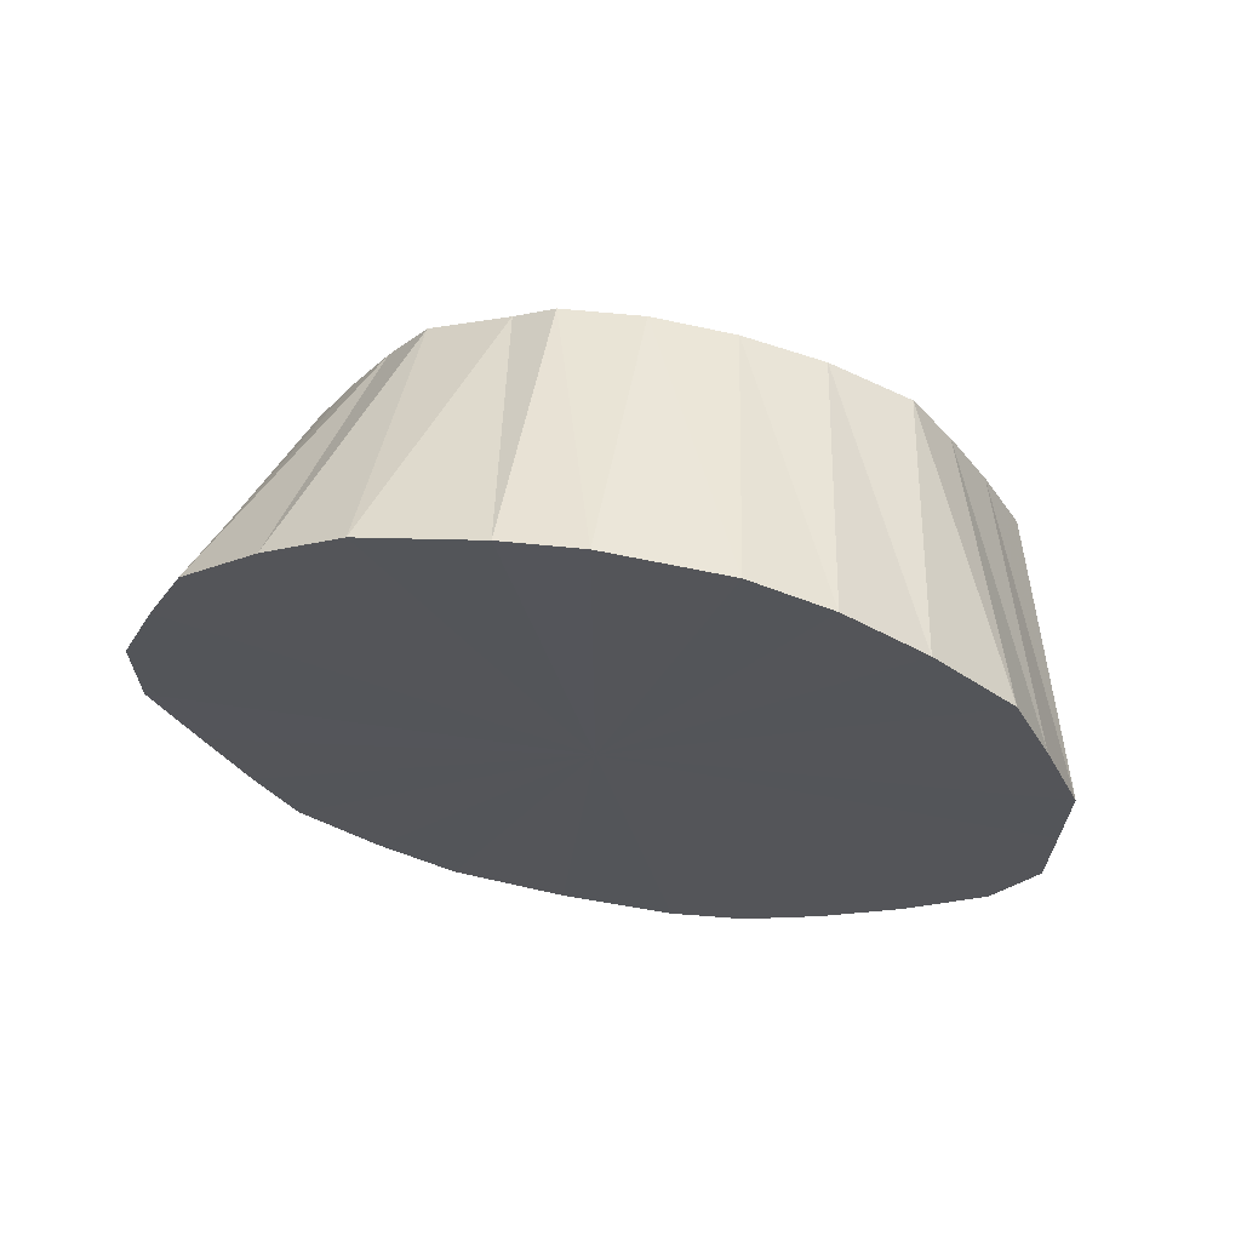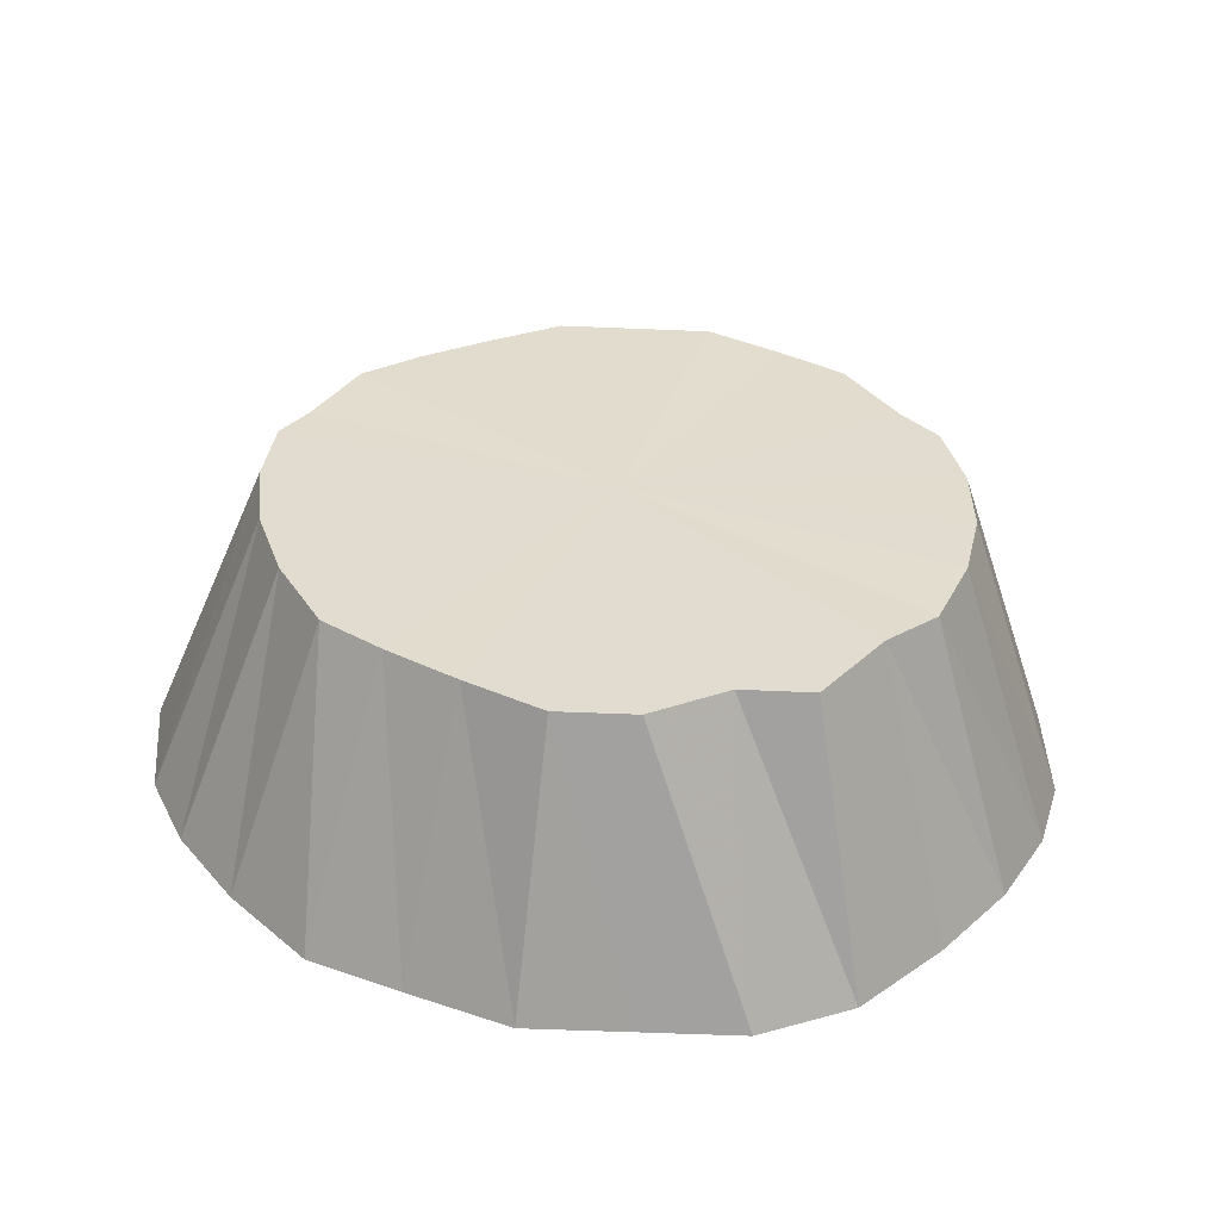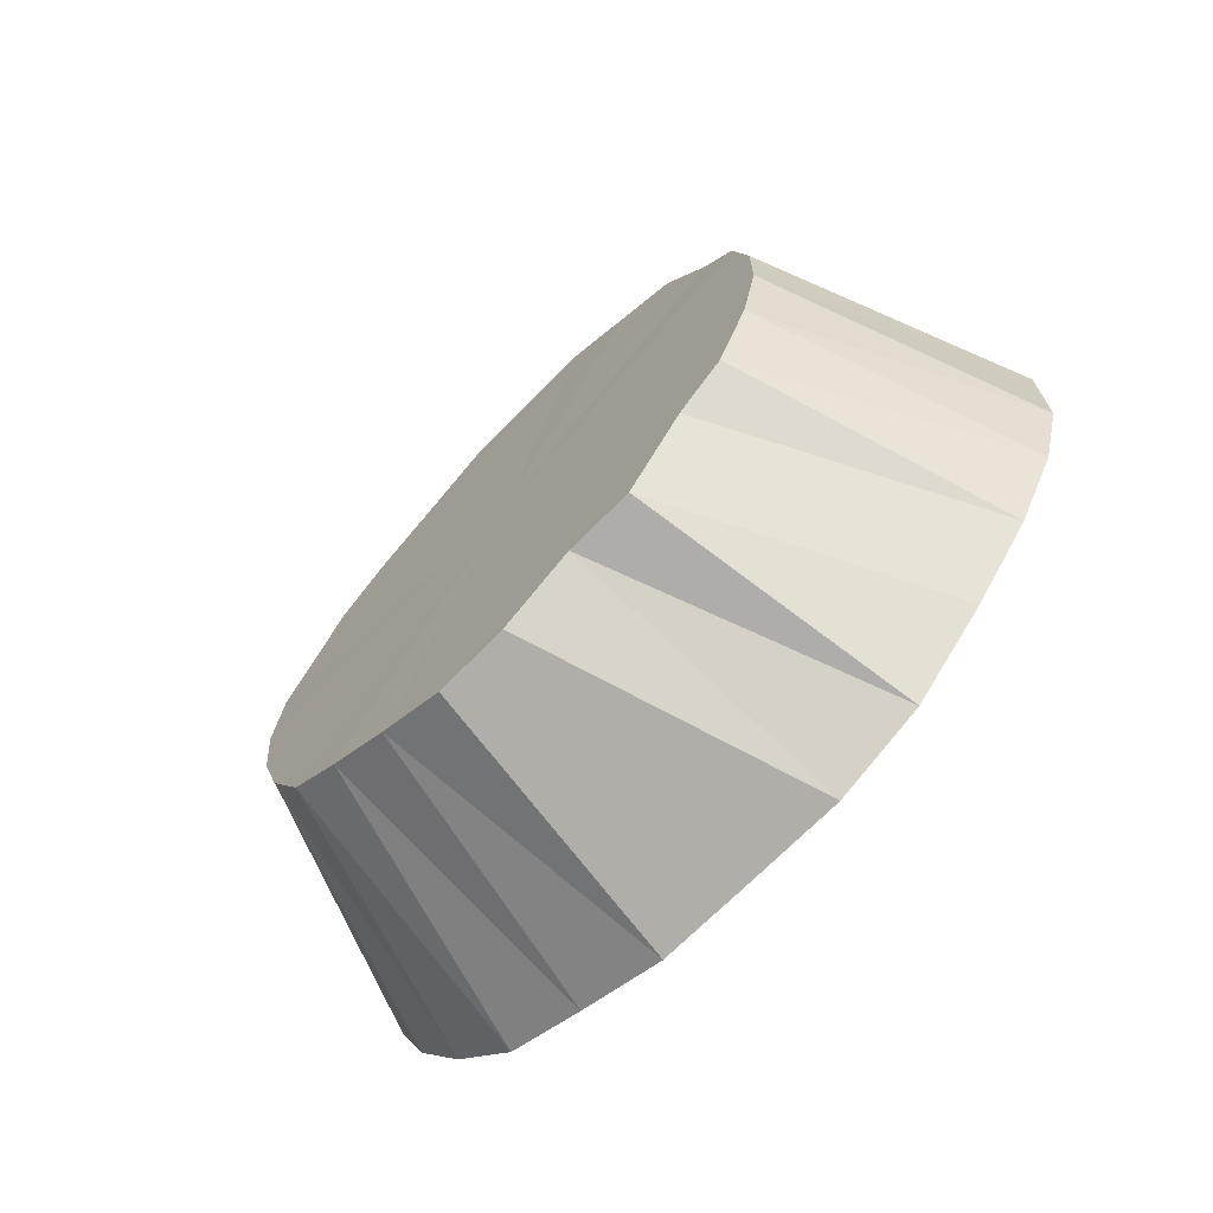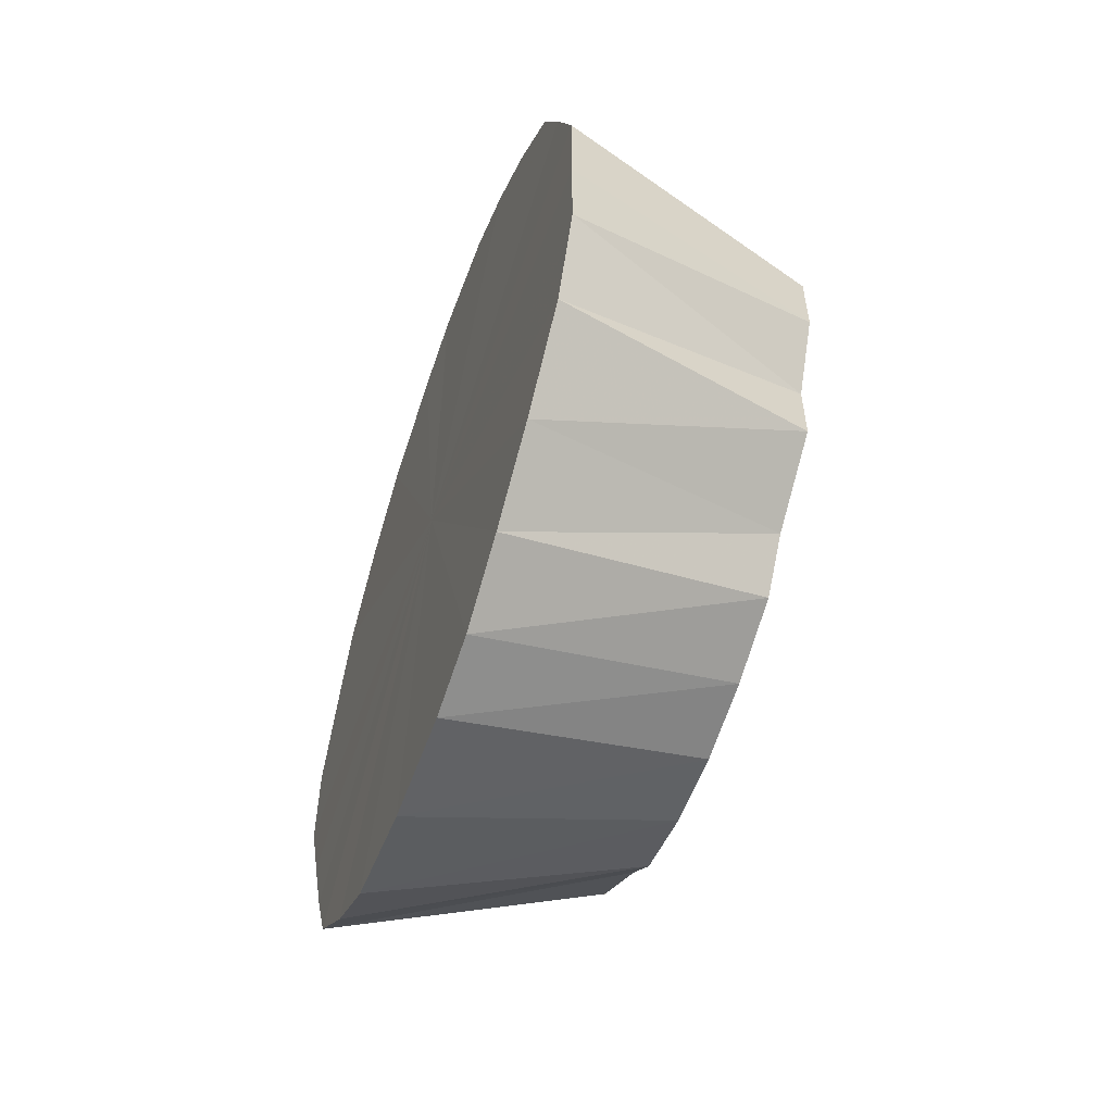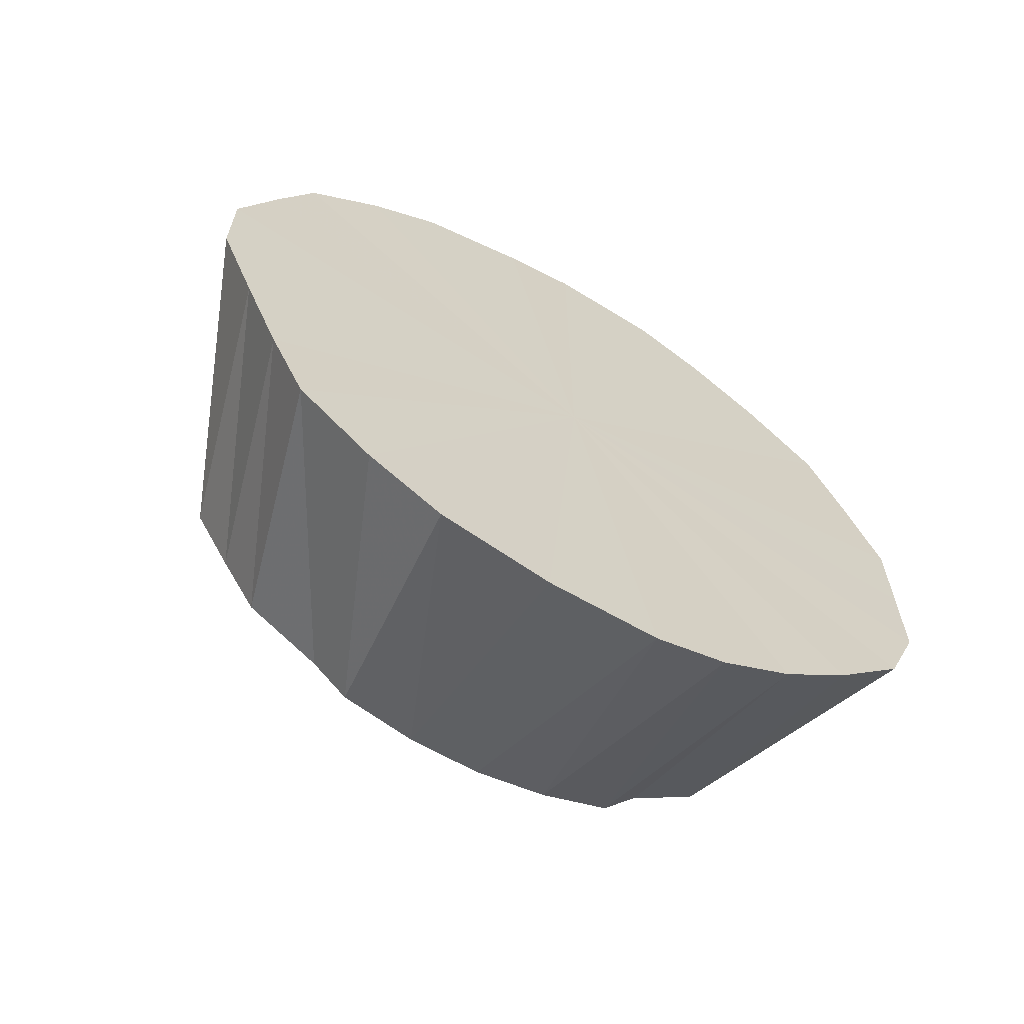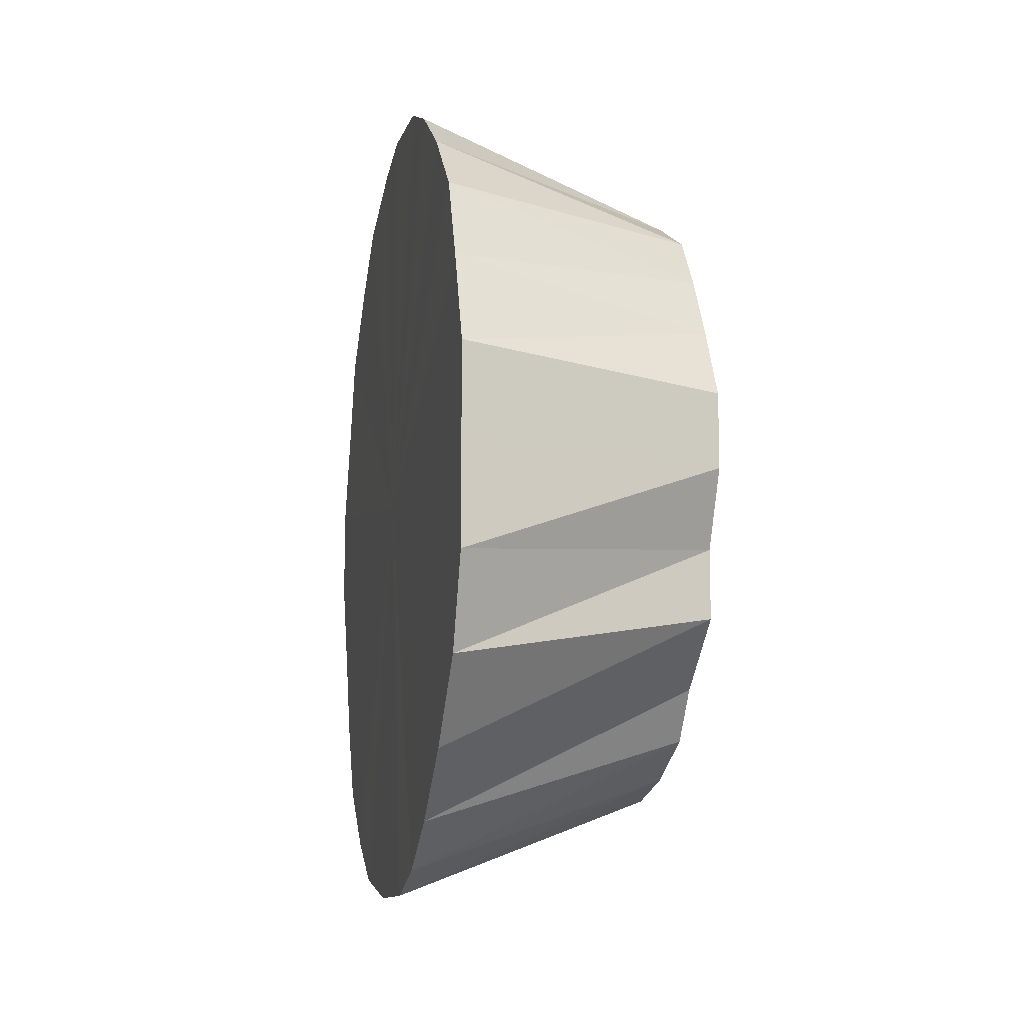
<metadata>
{"format":"obj","ext":"obj","renderer":"f3d","projection":"perspective","resolution":1024,"background":"white","views":[{"elev":65.7,"azim":-80.4,"up":"+Z"},{"elev":-56.1,"azim":87.5,"up":"+Y"},{"elev":-69.6,"azim":135.6,"up":"+Y"},{"elev":-56.4,"azim":-19.5,"up":"+Z"},{"elev":-64.0,"azim":-120.3,"up":"+Z"},{"elev":-11.6,"azim":-11.7,"up":"+Z"}]}
</metadata>
<code>
o 25327
v 2239 1882 14.4
v 2239 1882 14.39
v 2239 1882 14.37
v 2239 1882 14.38
v 2239 1882 14.37
v 2239 1882 14.39
v 2239 1882 14.37
v 2239 1882 14.36
v 2239 1882 14.38
v 2239 1882 14.28
v 2239 1882 14.4
v 2239 1882 14.37
v 2239 1882 14.39
v 2239 1882 14.37
v 2239 1882 14.35
v 2239 1882 14.35
v 2239 1882 14.39
v 2239 1882 14.36
v 2239 1882 14.38
v 2239 1882 14.33
v 2239 1882 14.33
v 2239 1882 14.35
v 2239 1882 14.38
v 2239 1882 14.35
v 2239 1882 14.37
v 2239 1882 14.33
v 2239 1882 14.32
v 2239 1882 14.3
v 2239 1882 14.37
v 2239 1882 14.33
v 2239 1882 14.35
v 2239 1882 14.28
v 2239 1882 14.3
v 2239 1882 14.3
v 2239 1882 14.35
v 2239 1882 14.32
v 2239 1882 14.33
v 2239 1882 14.28
v 2239 1882 14.28
v 2239 1882 14.25
v 2239 1882 14.33
v 2239 1882 14.3
v 2239 1882 14.3
v 2239 1882 14.23
v 2239 1882 14.26
v 2239 1882 14.25
v 2239 1882 14.3
v 2239 1882 14.28
v 2239 1882 14.28
v 2239 1882 14.23
v 2239 1882 14.24
v 2239 1882 14.21
v 2239 1882 14.28
v 2239 1882 14.26
v 2239 1882 14.25
v 2239 1882 14.19
v 2239 1882 14.23
v 2239 1882 14.21
v 2239 1882 14.25
v 2239 1882 14.24
v 2239 1882 14.23
v 2239 1882 14.19
v 2239 1882 14.21
v 2239 1882 14.18
v 2239 1882 14.23
v 2239 1882 14.23
v 2239 1882 14.21
v 2239 1882 14.17
v 2239 1882 14.21
v 2239 1882 14.18
v 2239 1882 14.21
v 2239 1882 14.21
v 2239 1882 14.19
v 2239 1882 14.2
v 2239 1882 14.17
v 2239 1882 14.17
v 2239 1882 14.2
v 2239 1882 14.17
v 2239 1882 14.18
v 2239 1882 14.21
v 2239 1882 14.18
v 2239 1882 14.19
v 2239 1882 14.4
v 2239 1882 14.28
v 2239 1882 14.39
v 2239 1882 14.38
v 2239 1882 14.39
v 2239 1882 14.37
v 2239 1882 14.38
v 2239 1882 14.35
v 2239 1882 14.37
v 2239 1882 14.33
v 2239 1882 14.35
v 2239 1882 14.3
v 2239 1882 14.33
v 2239 1882 14.28
v 2239 1882 14.3
v 2239 1882 14.25
v 2239 1882 14.28
v 2239 1882 14.23
v 2239 1882 14.25
v 2239 1882 14.21
v 2239 1882 14.23
v 2239 1882 14.19
v 2239 1882 14.21
v 2239 1882 14.19
v 2239 1882 14.18
v 2239 1882 14.18
v 2239 1882 14.17
v 2239 1882 14.17
f 1 2 3
f 2 4 5
f 6 5 3
f 4 7 8
f 9 8 5
f 3 5 10
f 5 8 10
f 11 3 12
f 12 3 10
f 13 1 12
f 14 15 8
f 8 15 10
f 7 16 15
f 17 12 18
f 18 12 10
f 19 13 18
f 16 20 21
f 22 21 15
f 15 21 10
f 23 18 24
f 24 18 10
f 25 19 24
f 26 27 21
f 21 27 10
f 20 28 27
f 29 24 30
f 30 24 10
f 31 25 30
f 28 32 33
f 34 33 27
f 27 33 10
f 35 30 36
f 36 30 10
f 37 31 36
f 38 39 33
f 33 39 10
f 32 40 39
f 41 36 42
f 42 36 10
f 43 37 42
f 40 44 45
f 46 45 39
f 39 45 10
f 47 42 48
f 48 42 10
f 49 43 48
f 50 51 45
f 45 51 10
f 44 52 51
f 53 48 54
f 54 48 10
f 55 49 54
f 52 56 57
f 58 57 51
f 51 57 10
f 59 54 60
f 60 54 10
f 61 55 60
f 62 63 57
f 57 63 10
f 56 64 63
f 65 60 66
f 66 60 10
f 67 61 66
f 64 68 69
f 70 69 63
f 63 69 10
f 71 66 72
f 72 66 10
f 73 67 72
f 69 74 10
f 75 74 69
f 68 76 74
f 74 77 10
f 78 77 74
f 76 79 77
f 79 73 80
f 77 80 10
f 80 72 10
f 81 80 77
f 82 72 80
f 83 84 85
f 85 84 86
f 87 84 83
f 86 84 88
f 89 84 87
f 88 84 90
f 91 84 89
f 90 84 92
f 93 84 91
f 92 84 94
f 95 84 93
f 94 84 96
f 97 84 95
f 96 84 98
f 99 84 97
f 98 84 100
f 101 84 99
f 100 84 102
f 103 84 101
f 102 84 104
f 105 84 103
f 106 84 105
f 104 84 107
f 108 84 106
f 107 84 109
f 110 84 108
f 109 84 110

</code>
